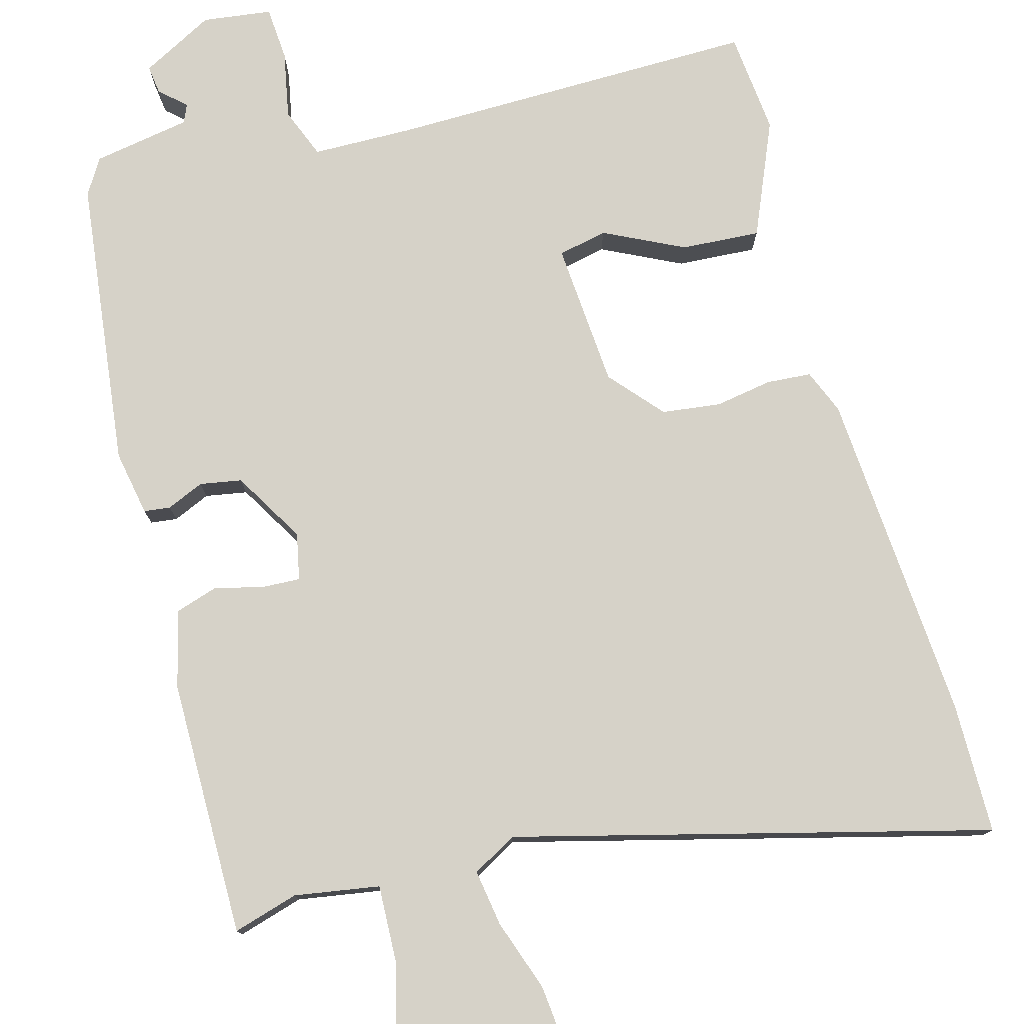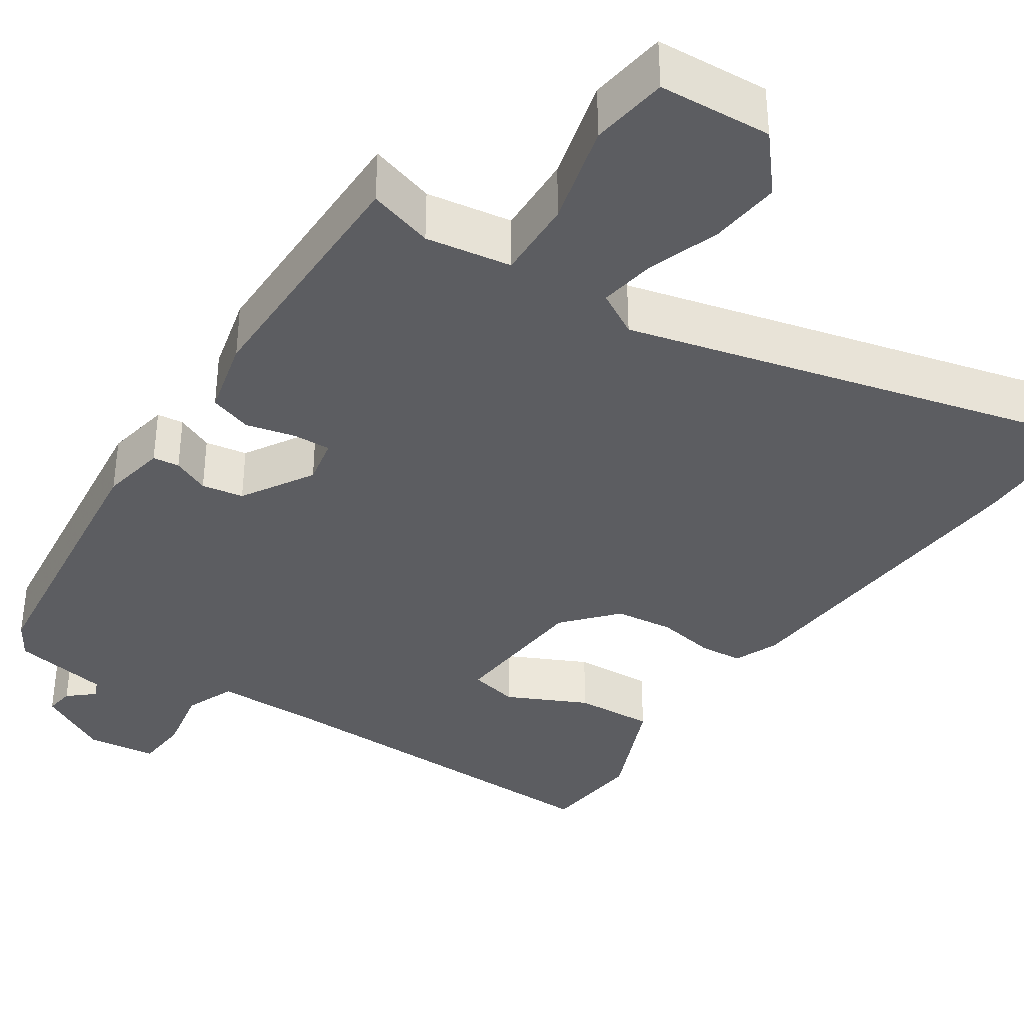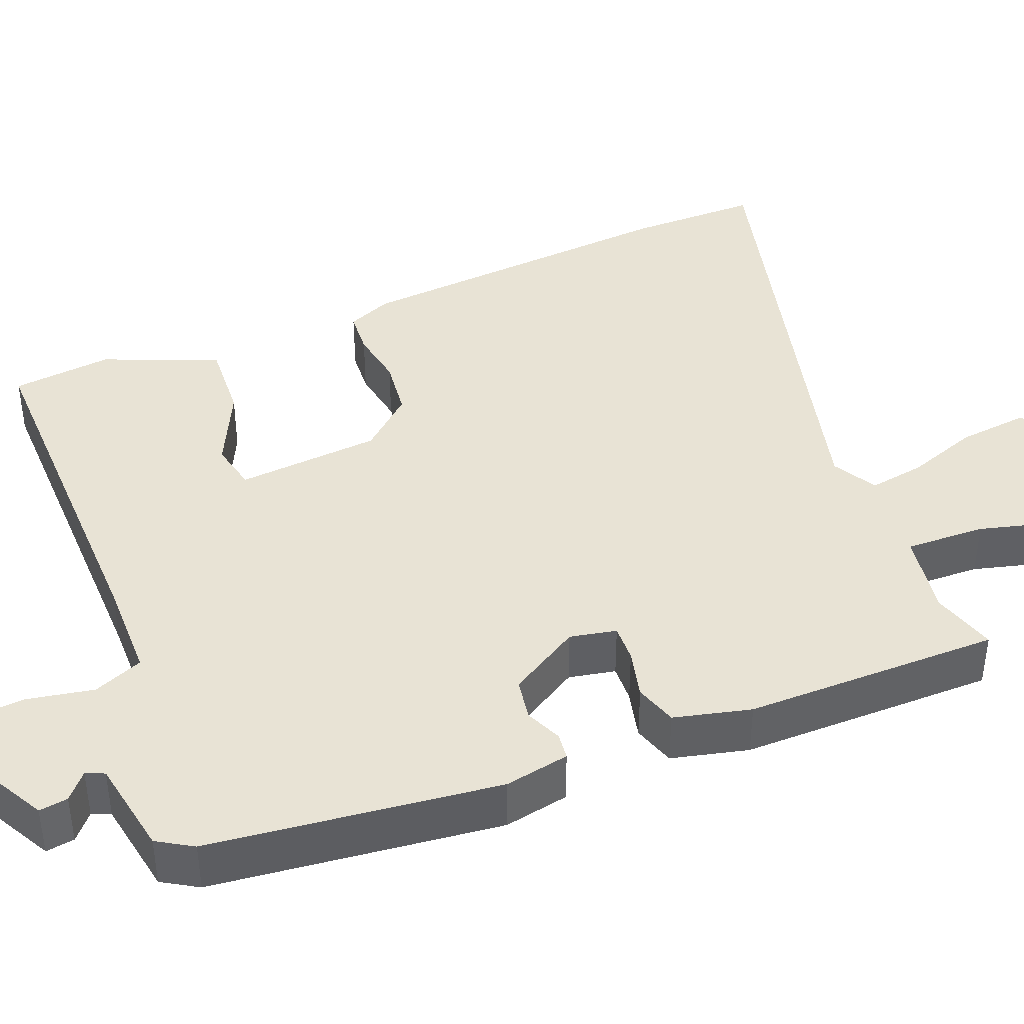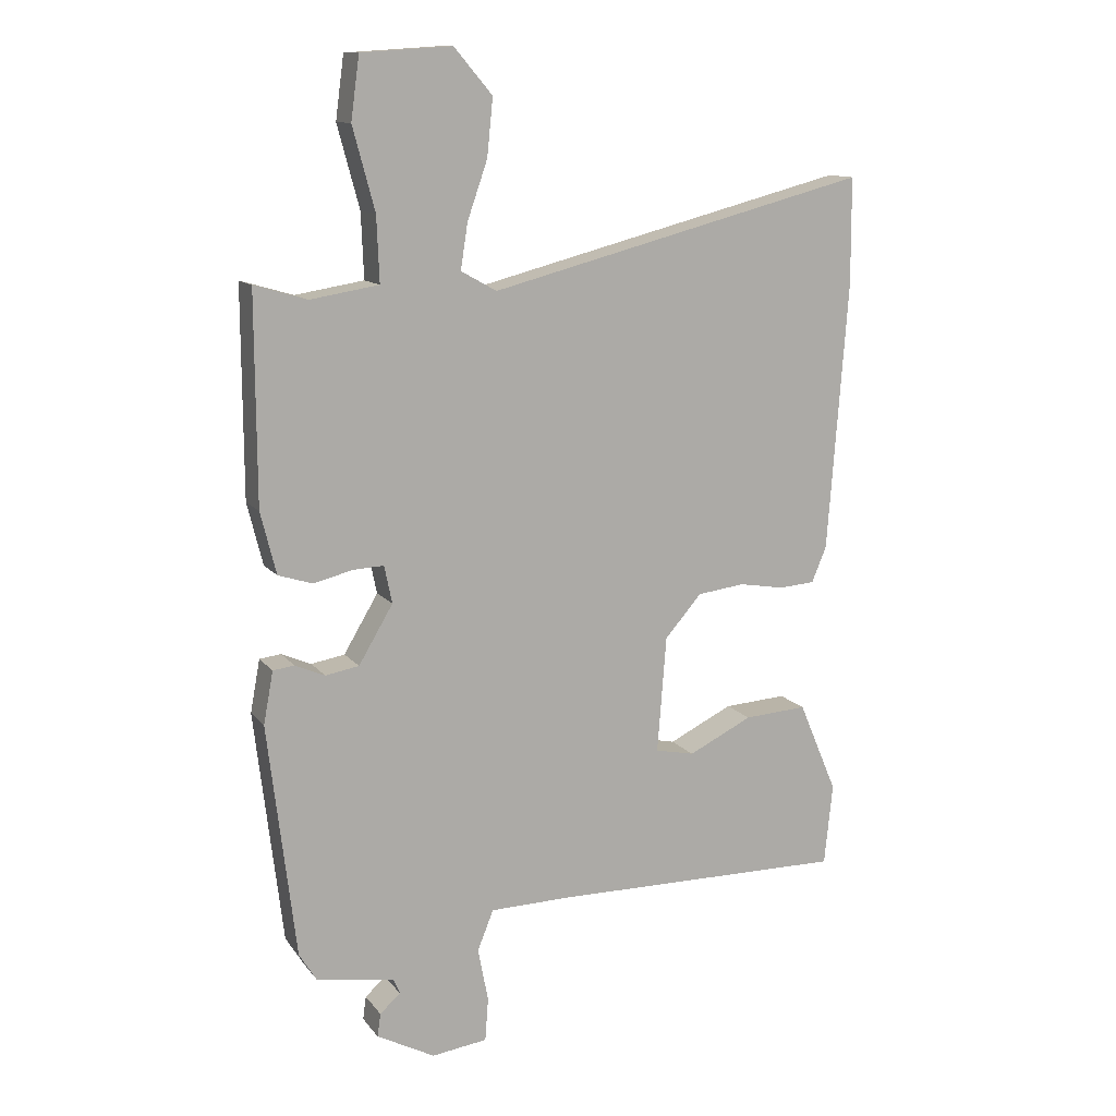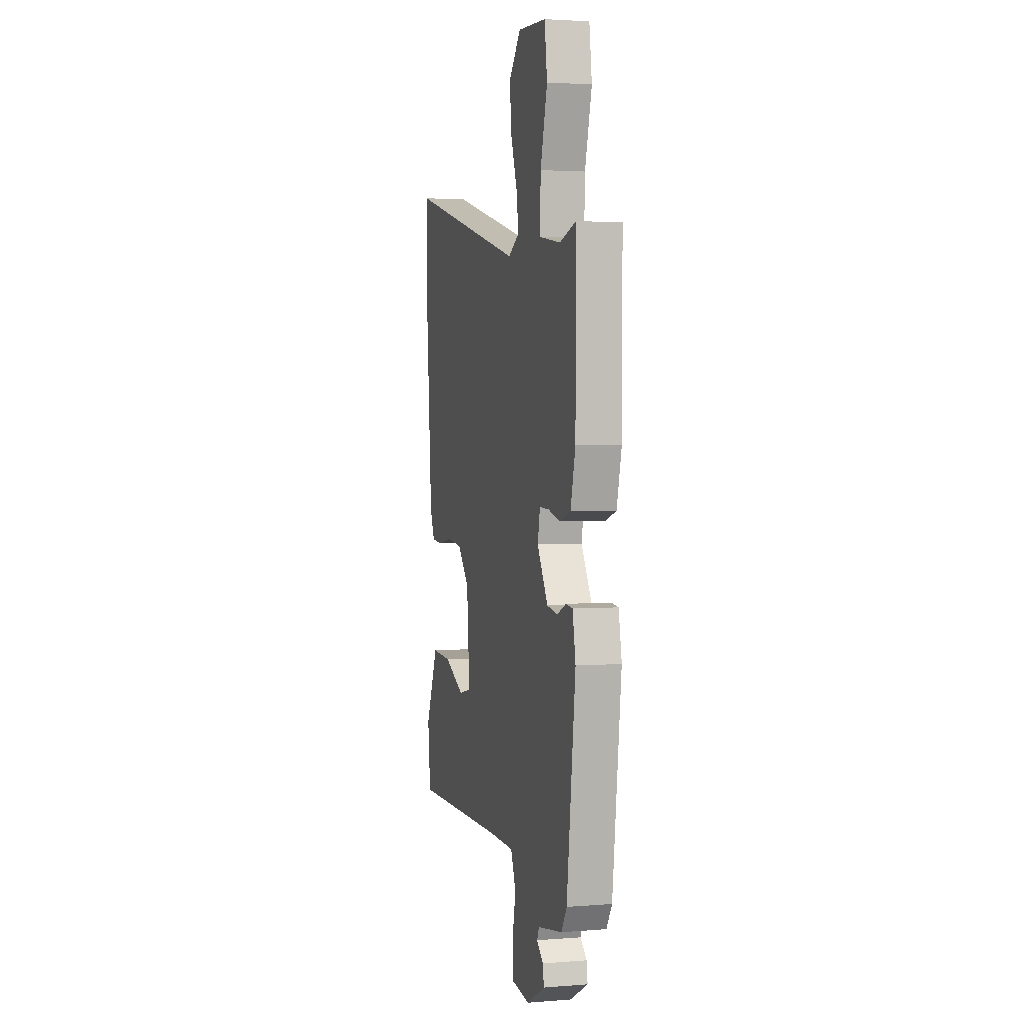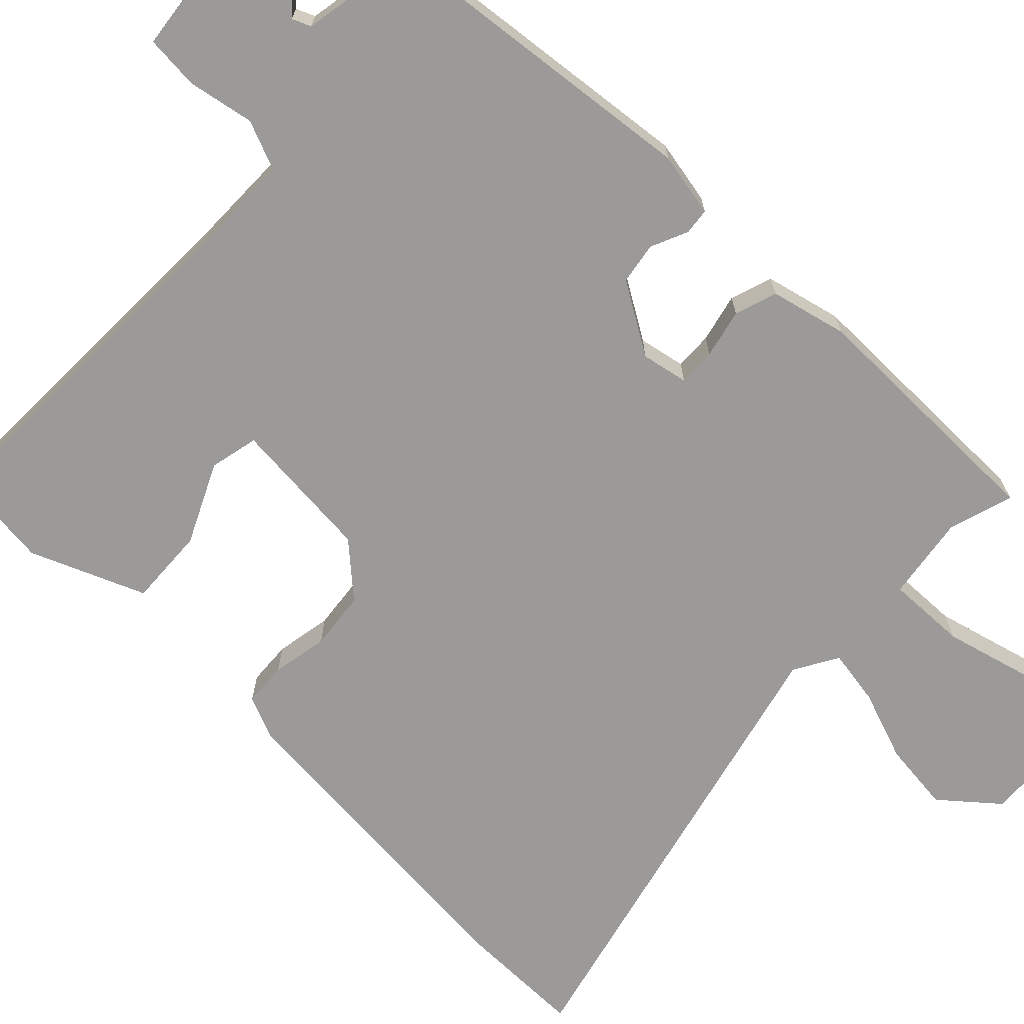
<metadata>
{"format":"obj","ext":"obj","renderer":"f3d","projection":"perspective","resolution":1024,"background":"white","views":[{"elev":77.5,"azim":-15.2,"up":"+Y"},{"elev":-36.9,"azim":-33.9,"up":"+Y"},{"elev":41.2,"azim":-112.1,"up":"+Y"},{"elev":12.5,"azim":-23.1,"up":"+Z"},{"elev":2.6,"azim":-105.2,"up":"+Z"},{"elev":-69.4,"azim":-134.6,"up":"+Y"}]}
</metadata>
<code>
v -0.413 0.07 -0.505
v -0.456 0.07 -0.144
v -0.441 0.07 -0.063
v -0.408 0.07 -0.059
v -0.362 0.07 -0.079
v -0.31 0.07 -0.07
v -0.257 0.07 0.019
v -0.269 0.07 0.077
v -0.316 0.07 0.075
v -0.377 0.07 0.06
v -0.43 0.07 0.077
v -0.454 0.07 0.173
v -0.455 0.07 0.493
v -0.374 0.07 0.469
v -0.268 0.07 0.486
v -0.272 0.07 0.586
v -0.306 0.07 0.712
v -0.293 0.07 0.808
v -0.153 0.07 0.817
v -0.094 0.07 0.748
v -0.103 0.07 0.66
v -0.134 0.07 0.571
v -0.145 0.07 0.501
v -0.09 0.07 0.47
v 0.499 0.07 0.621
v 0.5 0.07 0.458
v 0.469 0.07 0.042
v 0.446 0.07 -0.013
v 0.391 0.07 -0.017
v 0.32 0.07 -0.005
v 0.247 0.07 -0.014
v 0.19 0.07 -0.079
v 0.176 0.07 -0.259
v 0.237 0.07 -0.272
v 0.336 0.07 -0.224
v 0.434 0.07 -0.218
v 0.494 0.07 -0.36
v 0.481 0.07 -0.486
v 0.024 0.07 -0.48
v -0.102 0.07 -0.482
v -0.127 0.07 -0.544
v -0.111 0.07 -0.627
v -0.116 0.07 -0.694
v -0.202 0.07 -0.705
v -0.292 0.07 -0.657
v -0.287 0.07 -0.621
v -0.255 0.07 -0.593
v -0.265 0.07 -0.57
v -0.386 0.07 -0.549
v -0.413 0 -0.505
v -0.456 0 -0.144
v -0.441 0 -0.063
v -0.408 0 -0.059
v -0.362 0 -0.079
v -0.31 0 -0.07
v -0.257 0 0.019
v -0.269 0 0.077
v -0.316 0 0.075
v -0.377 0 0.06
v -0.43 0 0.077
v -0.454 0 0.173
v -0.455 0 0.493
v -0.374 0 0.469
v -0.268 0 0.486
v -0.272 0 0.586
v -0.306 0 0.712
v -0.293 0 0.808
v -0.153 0 0.817
v -0.094 0 0.748
v -0.103 0 0.66
v -0.134 0 0.571
v -0.145 0 0.501
v -0.09 0 0.47
v 0.499 0 0.621
v 0.5 0 0.458
v 0.469 0 0.042
v 0.446 0 -0.013
v 0.391 0 -0.017
v 0.32 0 -0.005
v 0.247 0 -0.014
v 0.19 0 -0.079
v 0.176 0 -0.259
v 0.237 0 -0.272
v 0.336 0 -0.224
v 0.434 0 -0.218
v 0.494 0 -0.36
v 0.481 0 -0.486
v 0.024 0 -0.48
v -0.102 0 -0.482
v -0.127 0 -0.544
v -0.111 0 -0.627
v -0.116 0 -0.694
v -0.202 0 -0.705
v -0.292 0 -0.657
v -0.287 0 -0.621
v -0.255 0 -0.593
v -0.265 0 -0.57
v -0.386 0 -0.549
f 48 49 1 2
f 44 45 46 47
f 44 47 48
f 41 42 43 44
f 40 41 44 48
f 36 37 38 39
f 34 35 36 39
f 33 34 39 40
f 32 33 40 48
f 27 28 29 30
f 27 30 31
f 24 25 26 27
f 23 24 27 31
f 19 20 21 22
f 19 22 23
f 16 17 18 19
f 15 16 19 23
f 14 15 23 31
f 9 10 11 12
f 8 9 12 13
f 2 3 4 5
f 2 5 6
f 48 2 6
f 32 48 6 7
f 31 32 7 8
f 8 13 14 31
f 51 50 98 97
f 96 95 94 93
f 97 96 93
f 93 92 91 90
f 97 93 90 89
f 88 87 86 85
f 88 85 84 83
f 89 88 83 82
f 97 89 82 81
f 79 78 77 76
f 80 79 76
f 76 75 74 73
f 80 76 73 72
f 71 70 69 68
f 72 71 68
f 68 67 66 65
f 72 68 65 64
f 80 72 64 63
f 61 60 59 58
f 62 61 58 57
f 54 53 52 51
f 55 54 51
f 55 51 97
f 56 55 97 81
f 57 56 81 80
f 80 63 62 57
f 1 50 51 2
f 2 51 52 3
f 3 52 53 4
f 4 53 54 5
f 5 54 55 6
f 6 55 56 7
f 7 56 57 8
f 8 57 58 9
f 9 58 59 10
f 10 59 60 11
f 11 60 61 12
f 12 61 62 13
f 13 62 63 14
f 14 63 64 15
f 15 64 65 16
f 16 65 66 17
f 17 66 67 18
f 18 67 68 19
f 19 68 69 20
f 20 69 70 21
f 21 70 71 22
f 22 71 72 23
f 23 72 73 24
f 24 73 74 25
f 25 74 75 26
f 26 75 76 27
f 27 76 77 28
f 28 77 78 29
f 29 78 79 30
f 30 79 80 31
f 31 80 81 32
f 32 81 82 33
f 33 82 83 34
f 34 83 84 35
f 35 84 85 36
f 36 85 86 37
f 37 86 87 38
f 38 87 88 39
f 39 88 89 40
f 40 89 90 41
f 41 90 91 42
f 42 91 92 43
f 43 92 93 44
f 44 93 94 45
f 45 94 95 46
f 46 95 96 47
f 47 96 97 48
f 48 97 98 49
f 49 98 50 1

</code>
